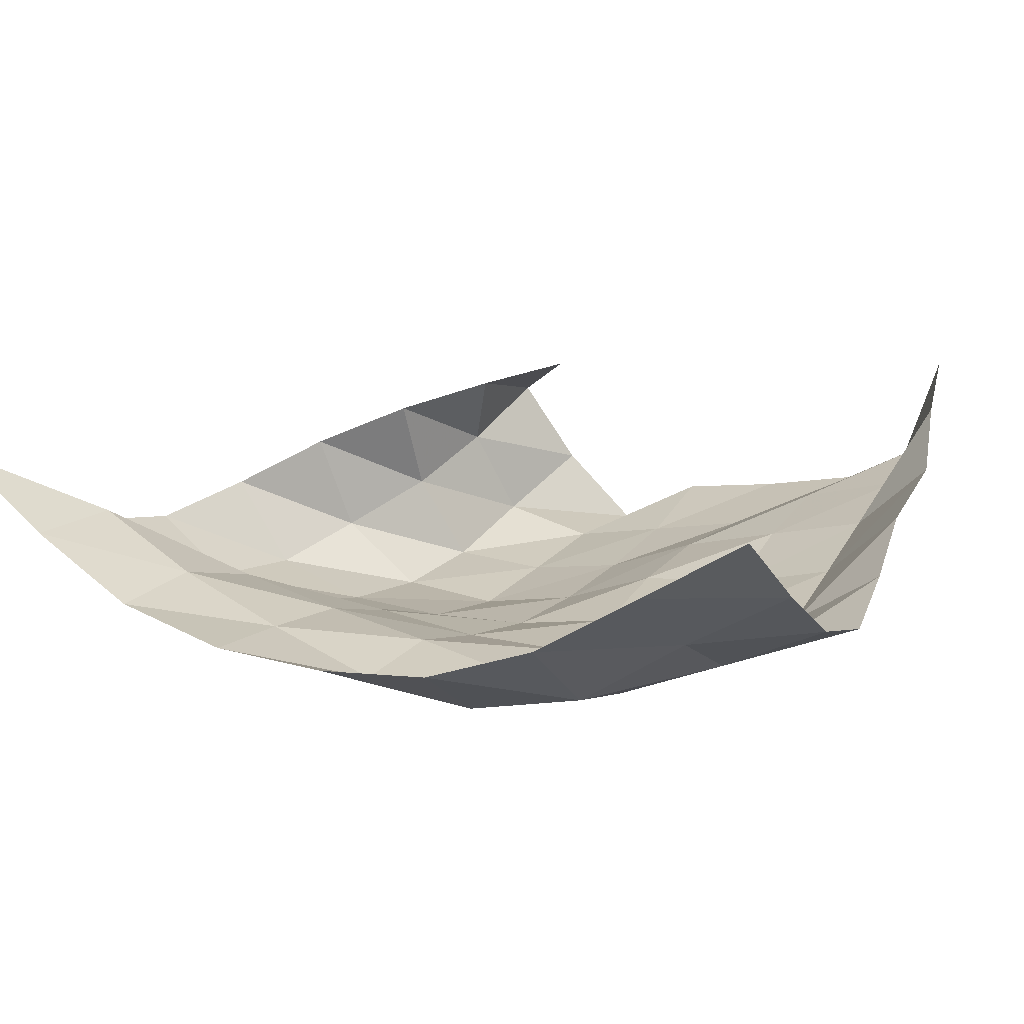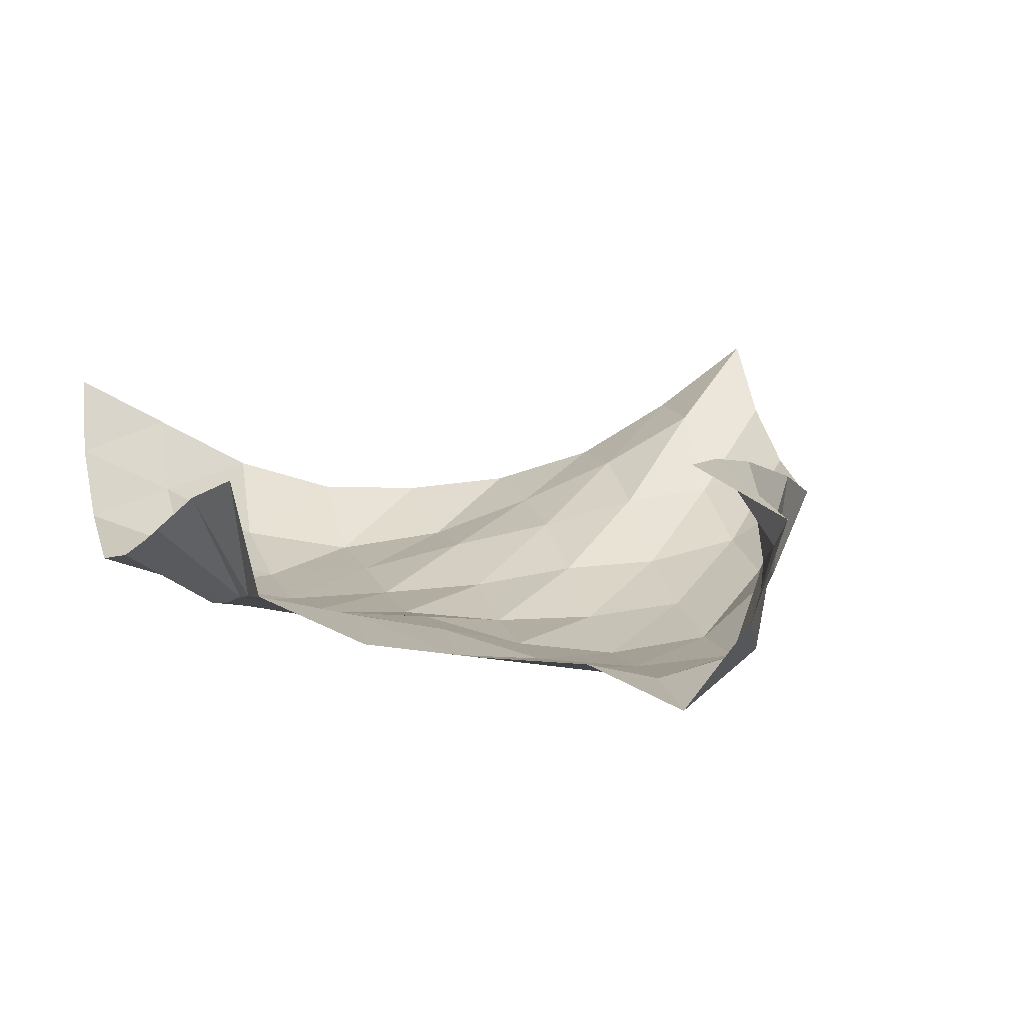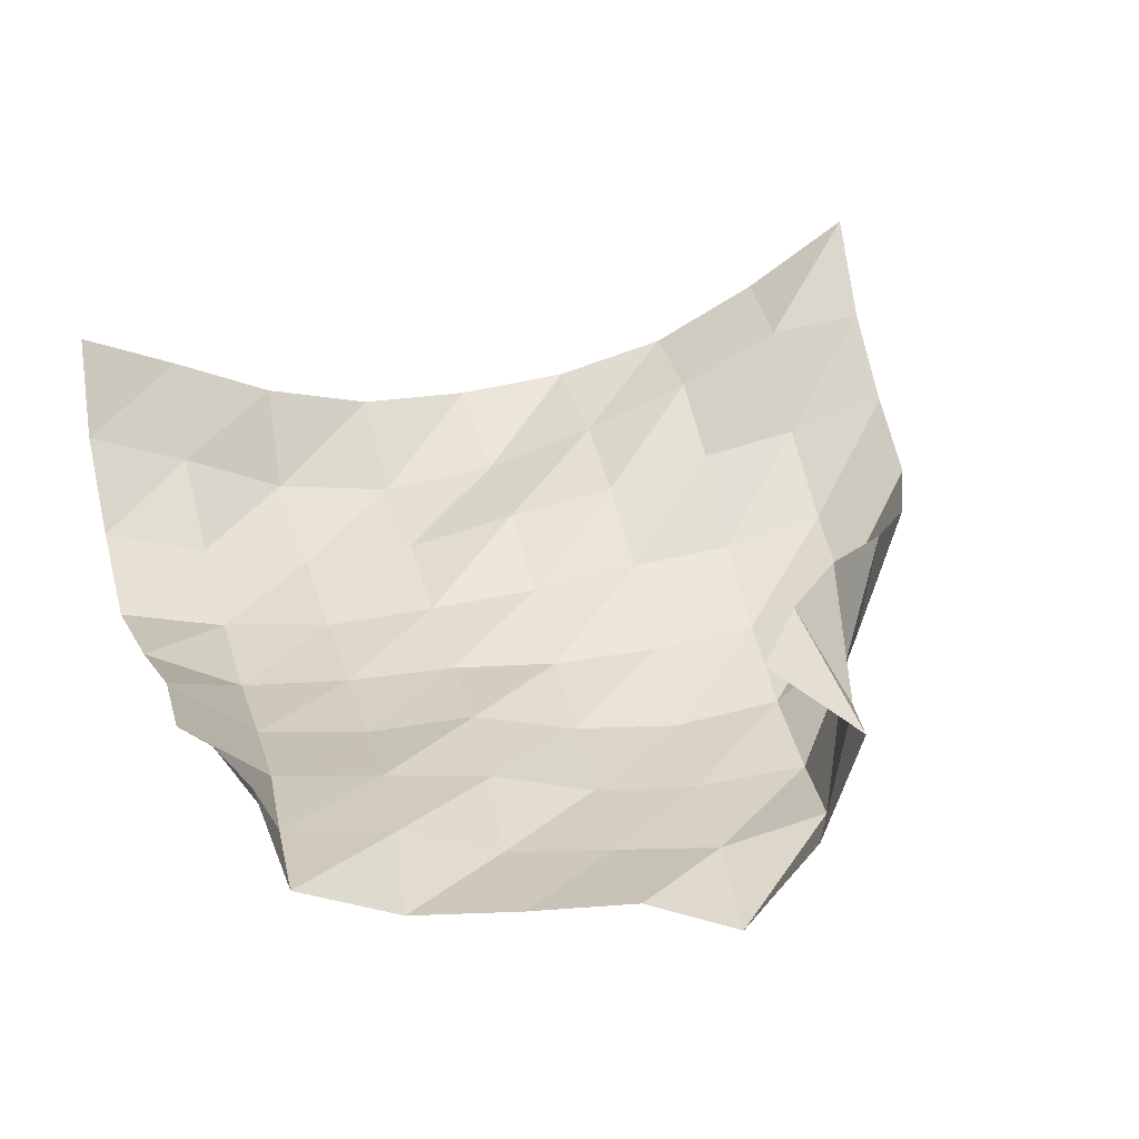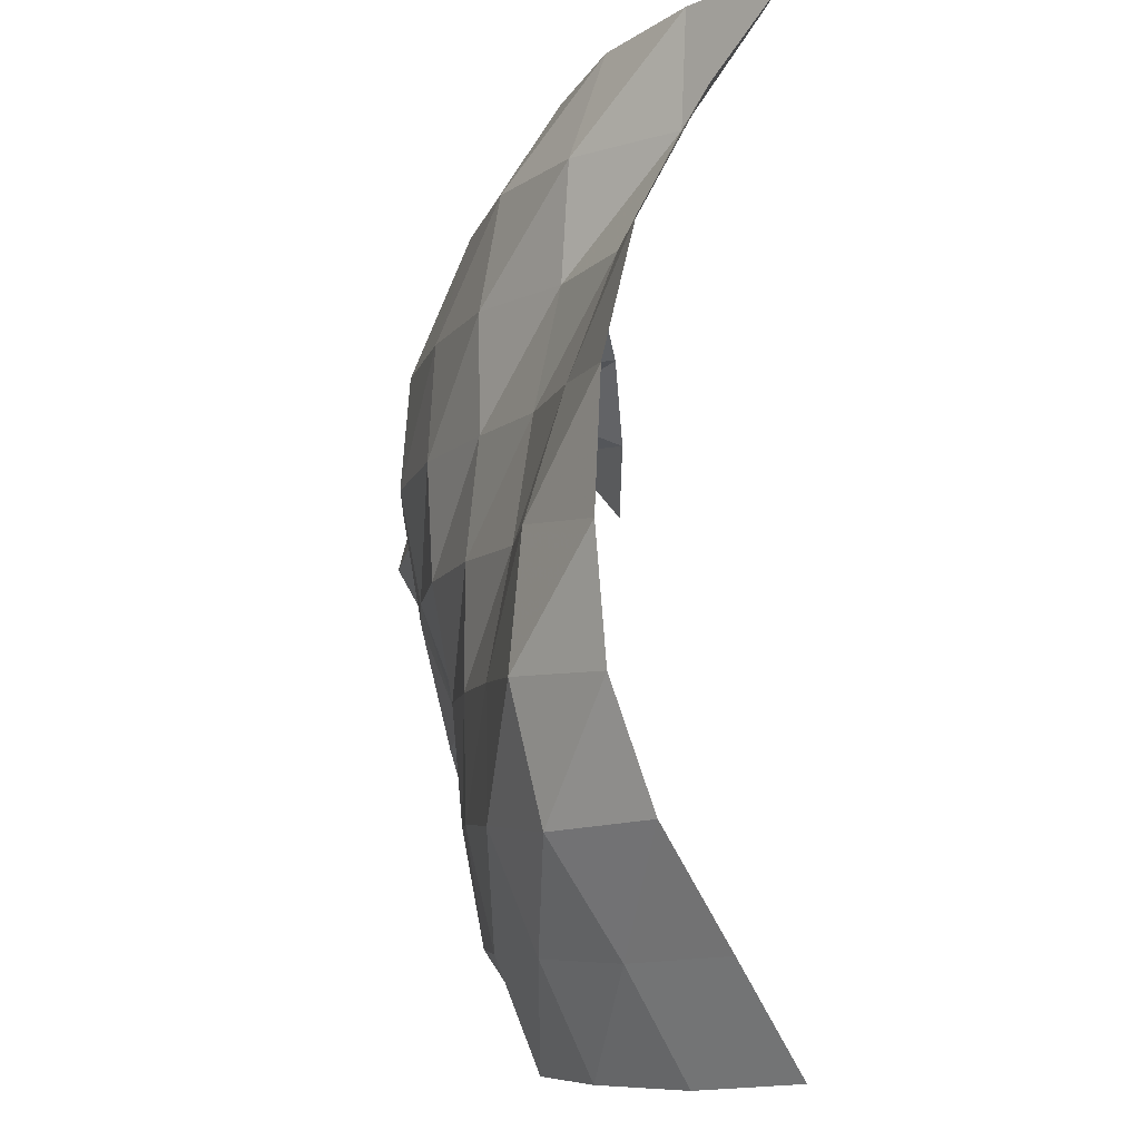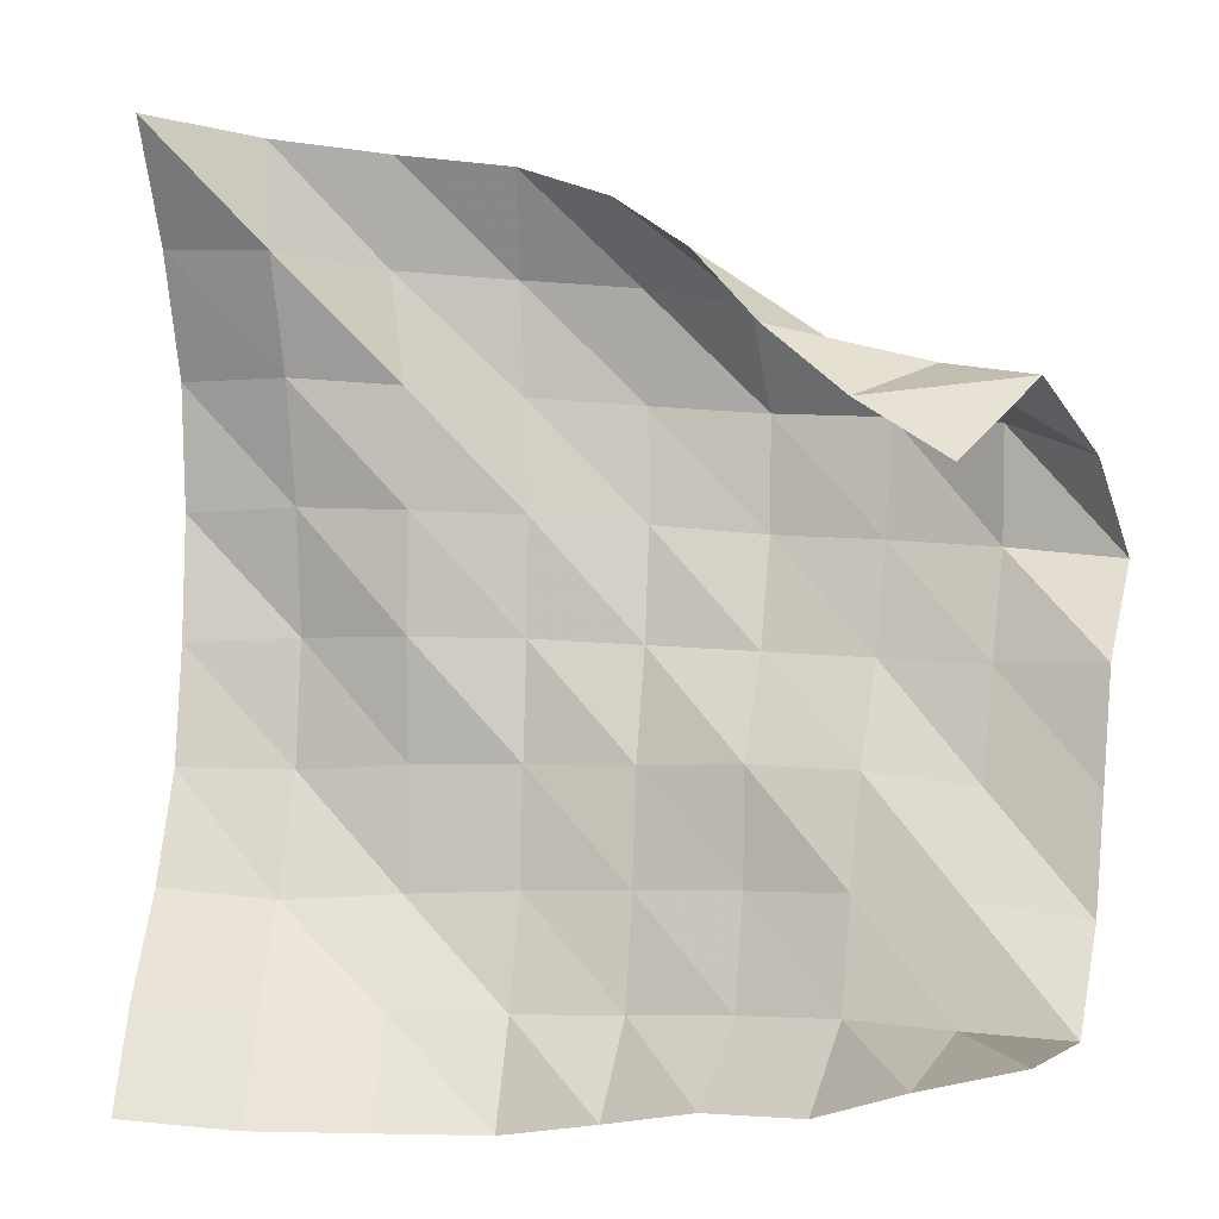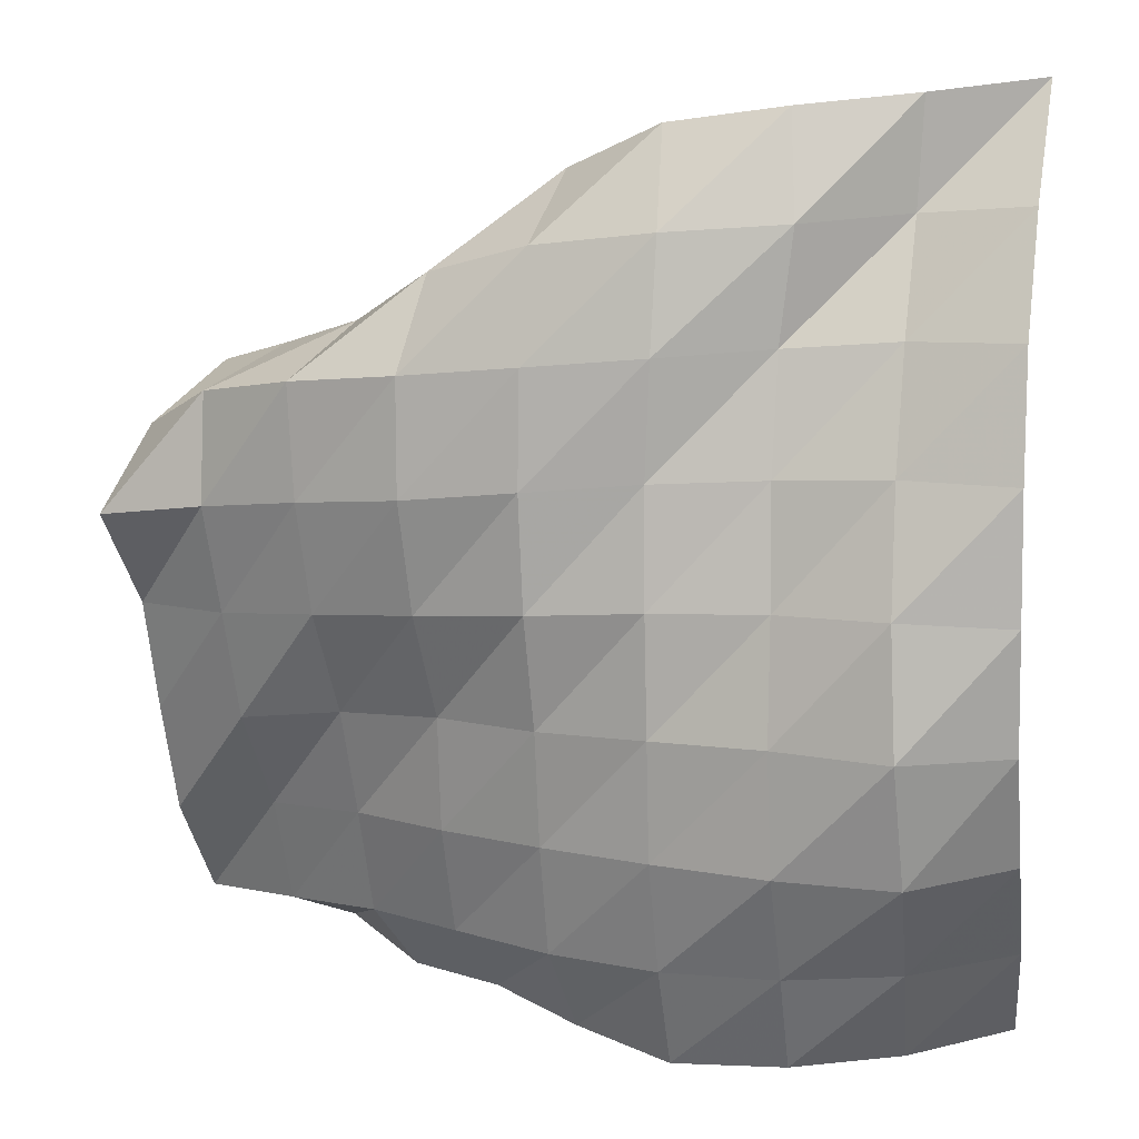
<metadata>
{"format":"obj","ext":"obj","renderer":"f3d","projection":"perspective","resolution":1024,"background":"white","views":[{"elev":13.4,"azim":116.1,"up":"+Y"},{"elev":13.5,"azim":-107.3,"up":"+Y"},{"elev":38.8,"azim":-106.4,"up":"+Y"},{"elev":-5.7,"azim":78.9,"up":"+Z"},{"elev":-8.3,"azim":-163.3,"up":"+Z"},{"elev":12.8,"azim":20.8,"up":"+Z"}]}
</metadata>
<code>
v -1 0 -1
v -0.9679 -0.135 -0.7777
v -0.9496 -0.2756 -0.5434
v -0.9441 -0.365 -0.2905
v -0.9448 -0.3865 -0.02686
v -0.9528 -0.3731 0.2466
v -0.9678 -0.3064 0.5126
v -0.985 -0.1684 0.7612
v -1 0 1
v -1.198 -0.159 -1.027
v -1.175 -0.2868 -0.7993
v -1.149 -0.4374 -0.5657
v -1.159 -0.5001 -0.2905
v -1.179 -0.4712 -0.01481
v -1.198 -0.3869 0.2484
v -1.212 -0.2871 0.5026
v -1.226 -0.1618 0.7392
v -1.217 -0.155 0.9736
v -1.417 -0.2913 -1.034
v -1.406 -0.3988 -0.7996
v -1.402 -0.4979 -0.5533
v -1.413 -0.4981 -0.2865
v -1.427 -0.4457 -0.02548
v -1.442 -0.403 0.2331
v -1.449 -0.3478 0.4842
v -1.423 -0.3379 0.7267
v -1.457 -0.2578 0.9484
v -1.658 -0.3484 -1.038
v -1.655 -0.4403 -0.8011
v -1.657 -0.4973 -0.5505
v -1.662 -0.5008 -0.2921
v -1.669 -0.498 -0.03228
v -1.682 -0.469 0.2208
v -1.671 -0.4718 0.4704
v -1.674 -0.4282 0.71
v -1.708 -0.2986 0.9127
v -1.892 -0.2834 -1.012
v -1.905 -0.42 -0.8025
v -1.905 -0.4657 -0.5547
v -1.908 -0.4868 -0.302
v -1.915 -0.5289 -0.05112
v -1.921 -0.5392 0.2001
v -1.924 -0.523 0.4467
v -1.934 -0.4481 0.6779
v -1.931 -0.2393 0.8146
v -2.113 -0.1905 -0.9851
v -2.143 -0.3556 -0.8038
v -2.147 -0.4153 -0.5612
v -2.147 -0.4318 -0.3109
v -2.161 -0.5184 -0.07484
v -2.171 -0.5627 0.1711
v -2.182 -0.5401 0.4188
v -2.176 -0.389 0.6099
v -2.116 -0.1474 0.6706
v -2.343 -0.1129 -0.9925
v -2.37 -0.2791 -0.8116
v -2.378 -0.3354 -0.5727
v -2.388 -0.3938 -0.3326
v -2.405 -0.4831 -0.1011
v -2.42 -0.5218 0.1419
v -2.439 -0.5091 0.3893
v -2.378 -0.2962 0.4913
v -2.274 -0.06466 0.4906
v -2.553 0.004073 -0.9418
v -2.6 -0.2143 -0.8338
v -2.612 -0.2752 -0.594
v -2.63 -0.382 -0.3721
v -2.645 -0.4286 -0.1302
v -2.662 -0.4737 0.1077
v -2.679 -0.419 0.344
v -2.592 -0.1979 0.4211
v -2.457 -0.009461 0.325
v -2.782 0.08888 -0.8972
v -2.834 -0.1509 -0.8526
v -2.853 -0.2684 -0.6335
v -2.867 -0.3156 -0.3906
v -2.882 -0.35 -0.1449
v -2.909 -0.4694 0.07222
v -2.876 -0.2914 0.243
v -2.803 -0.08065 0.3576
v -2.66 0.02738 0.1825
f 1 10 2
f 2 10 11
f 2 11 3
f 3 11 12
f 3 12 4
f 4 12 13
f 4 13 5
f 5 13 14
f 5 14 6
f 6 14 15
f 6 15 7
f 7 15 16
f 7 16 8
f 8 16 17
f 8 17 9
f 9 17 18
f 10 19 11
f 11 19 20
f 11 20 12
f 12 20 21
f 12 21 13
f 13 21 22
f 13 22 14
f 14 22 23
f 14 23 15
f 15 23 24
f 15 24 16
f 16 24 25
f 16 25 17
f 17 25 26
f 17 26 18
f 18 26 27
f 19 28 20
f 20 28 29
f 20 29 21
f 21 29 30
f 21 30 22
f 22 30 31
f 22 31 23
f 23 31 32
f 23 32 24
f 24 32 33
f 24 33 25
f 25 33 34
f 25 34 26
f 26 34 35
f 26 35 27
f 27 35 36
f 28 37 29
f 29 37 38
f 29 38 30
f 30 38 39
f 30 39 31
f 31 39 40
f 31 40 32
f 32 40 41
f 32 41 33
f 33 41 42
f 33 42 34
f 34 42 43
f 34 43 35
f 35 43 44
f 35 44 36
f 36 44 45
f 37 46 38
f 38 46 47
f 38 47 39
f 39 47 48
f 39 48 40
f 40 48 49
f 40 49 41
f 41 49 50
f 41 50 42
f 42 50 51
f 42 51 43
f 43 51 52
f 43 52 44
f 44 52 53
f 44 53 45
f 45 53 54
f 46 55 47
f 47 55 56
f 47 56 48
f 48 56 57
f 48 57 49
f 49 57 58
f 49 58 50
f 50 58 59
f 50 59 51
f 51 59 60
f 51 60 52
f 52 60 61
f 52 61 53
f 53 61 62
f 53 62 54
f 54 62 63
f 55 64 56
f 56 64 65
f 56 65 57
f 57 65 66
f 57 66 58
f 58 66 67
f 58 67 59
f 59 67 68
f 59 68 60
f 60 68 69
f 60 69 61
f 61 69 70
f 61 70 62
f 62 70 71
f 62 71 63
f 63 71 72
f 64 73 65
f 65 73 74
f 65 74 66
f 66 74 75
f 66 75 67
f 67 75 76
f 67 76 68
f 68 76 77
f 68 77 69
f 69 77 78
f 69 78 70
f 70 78 79
f 70 79 71
f 71 79 80
f 71 80 72
f 72 80 81

</code>
